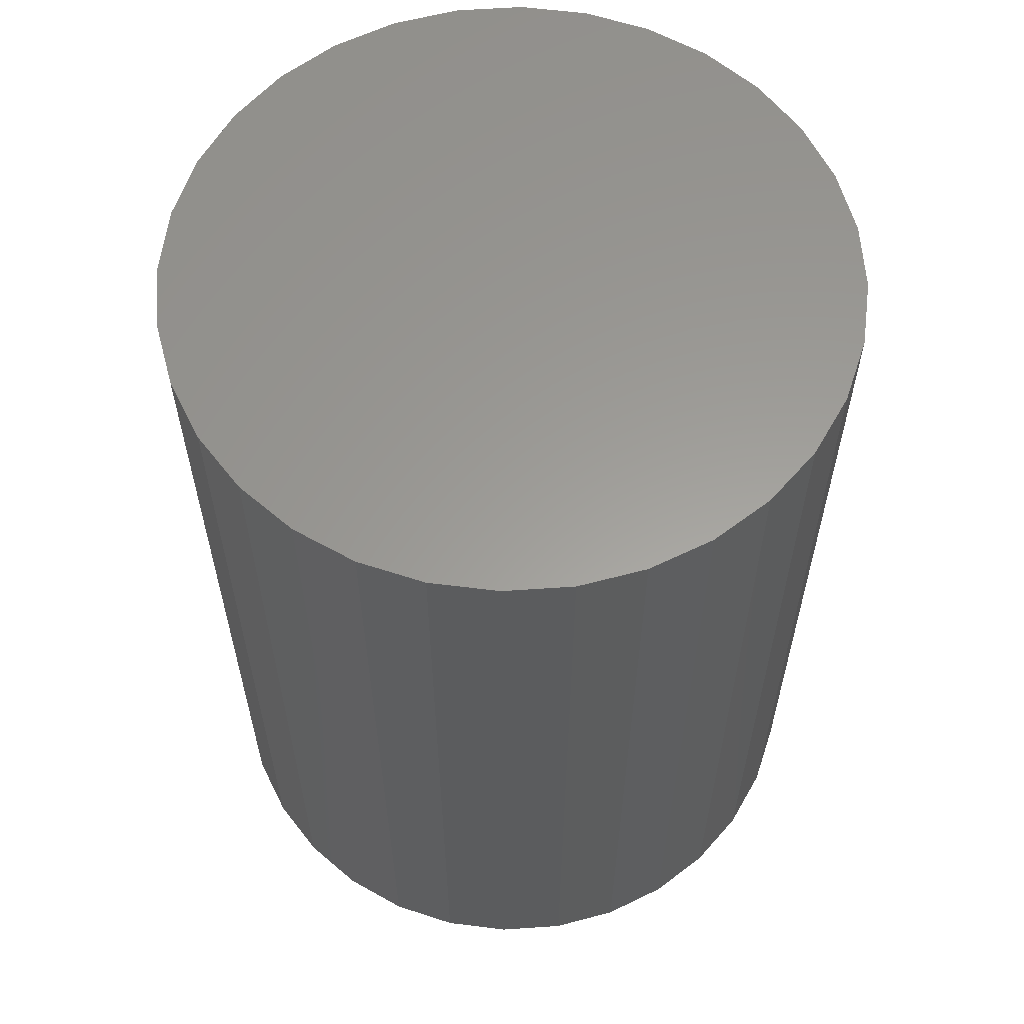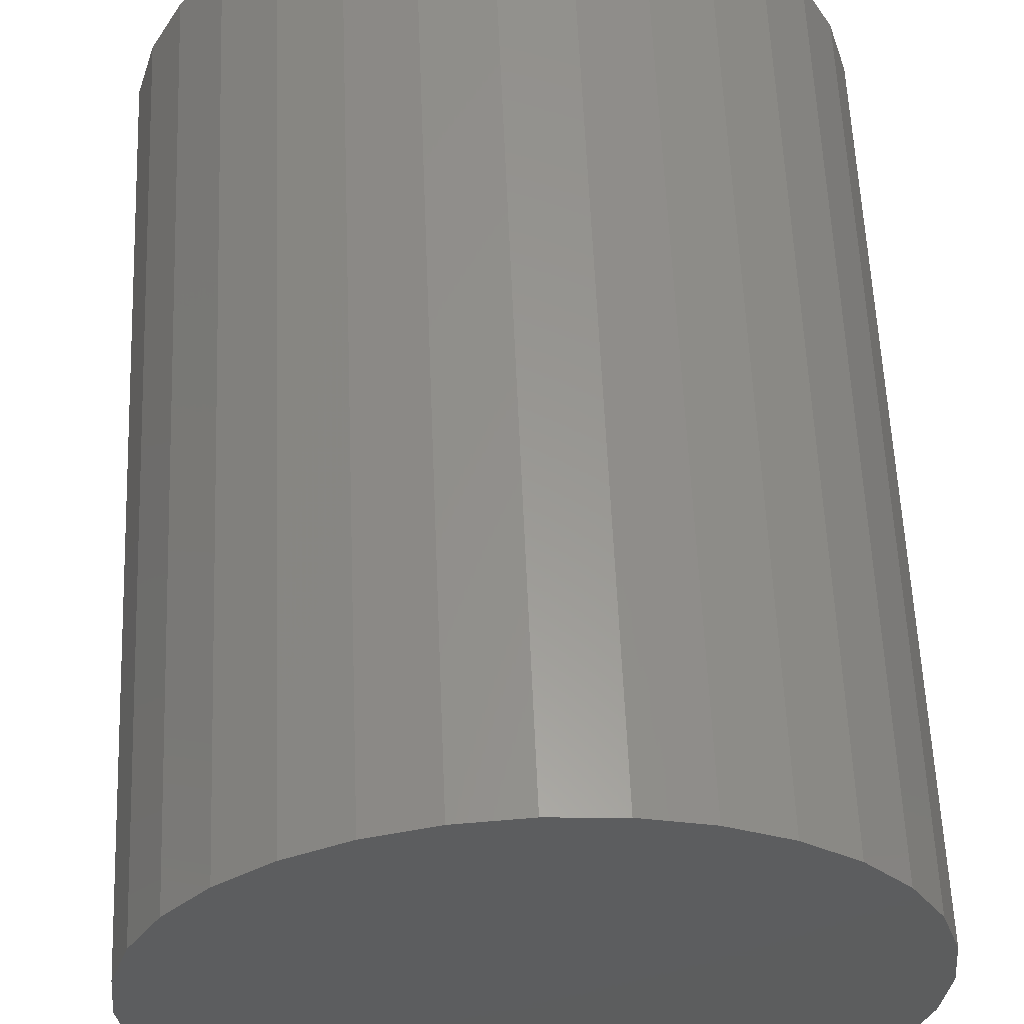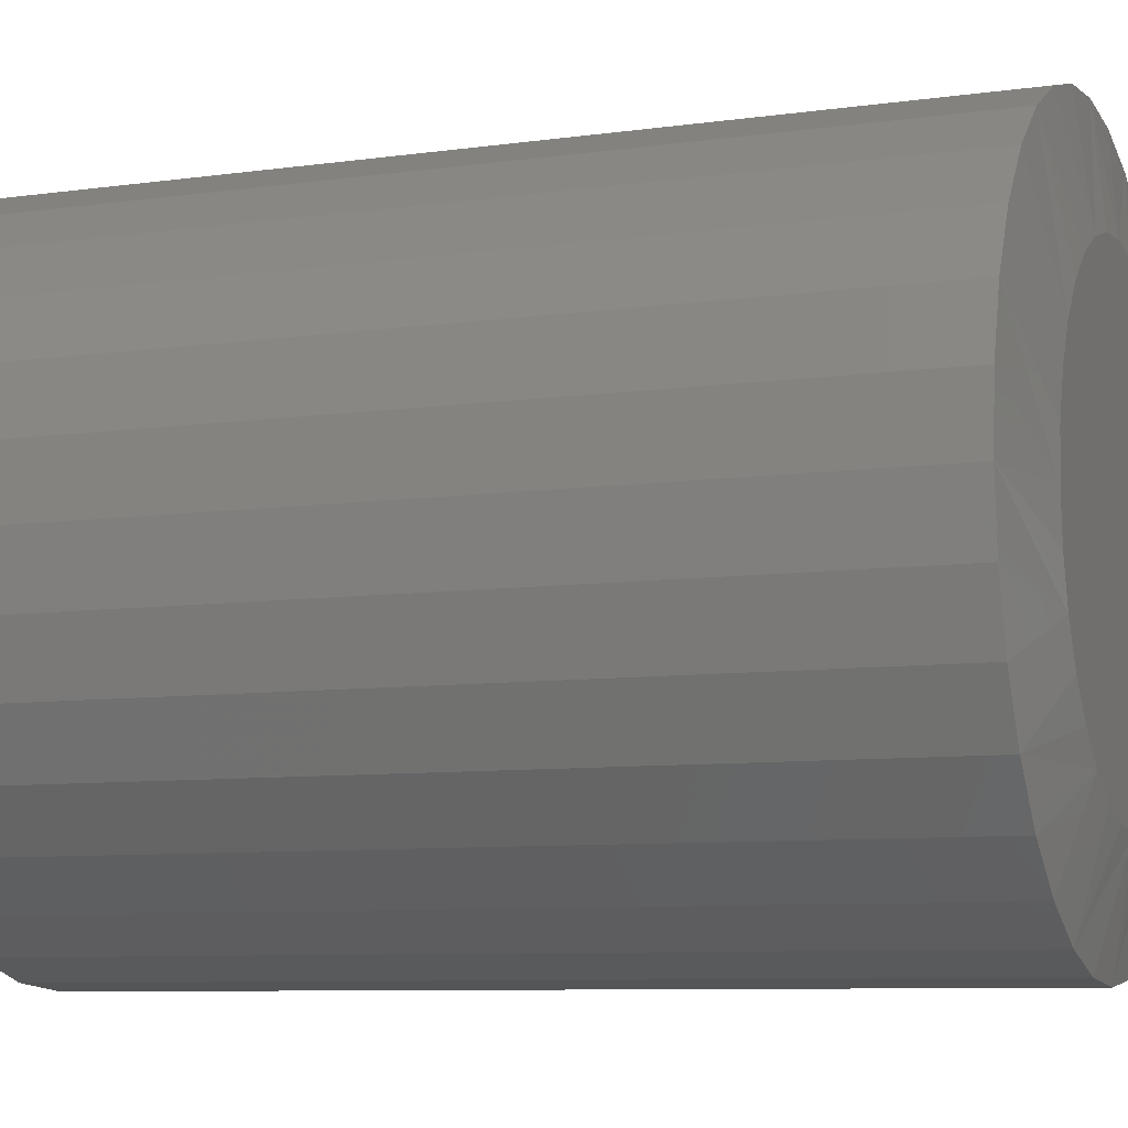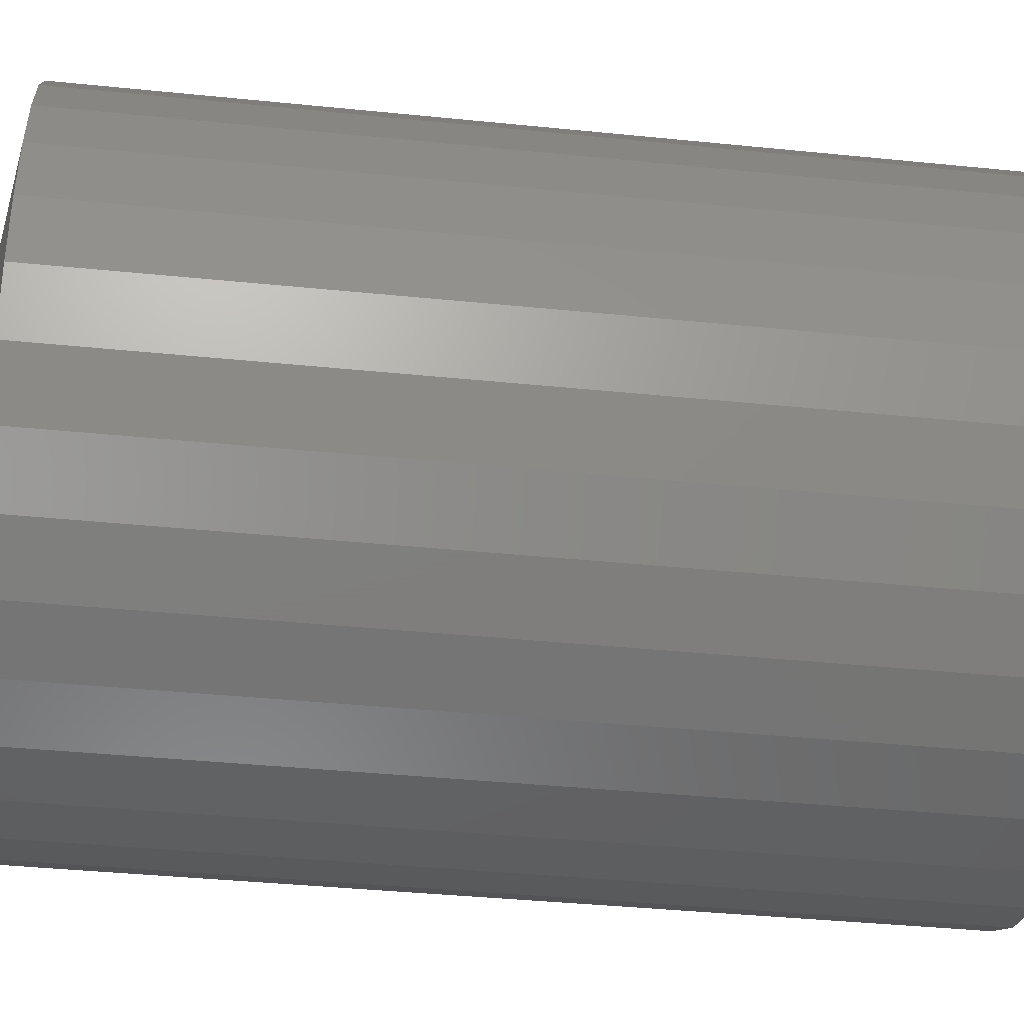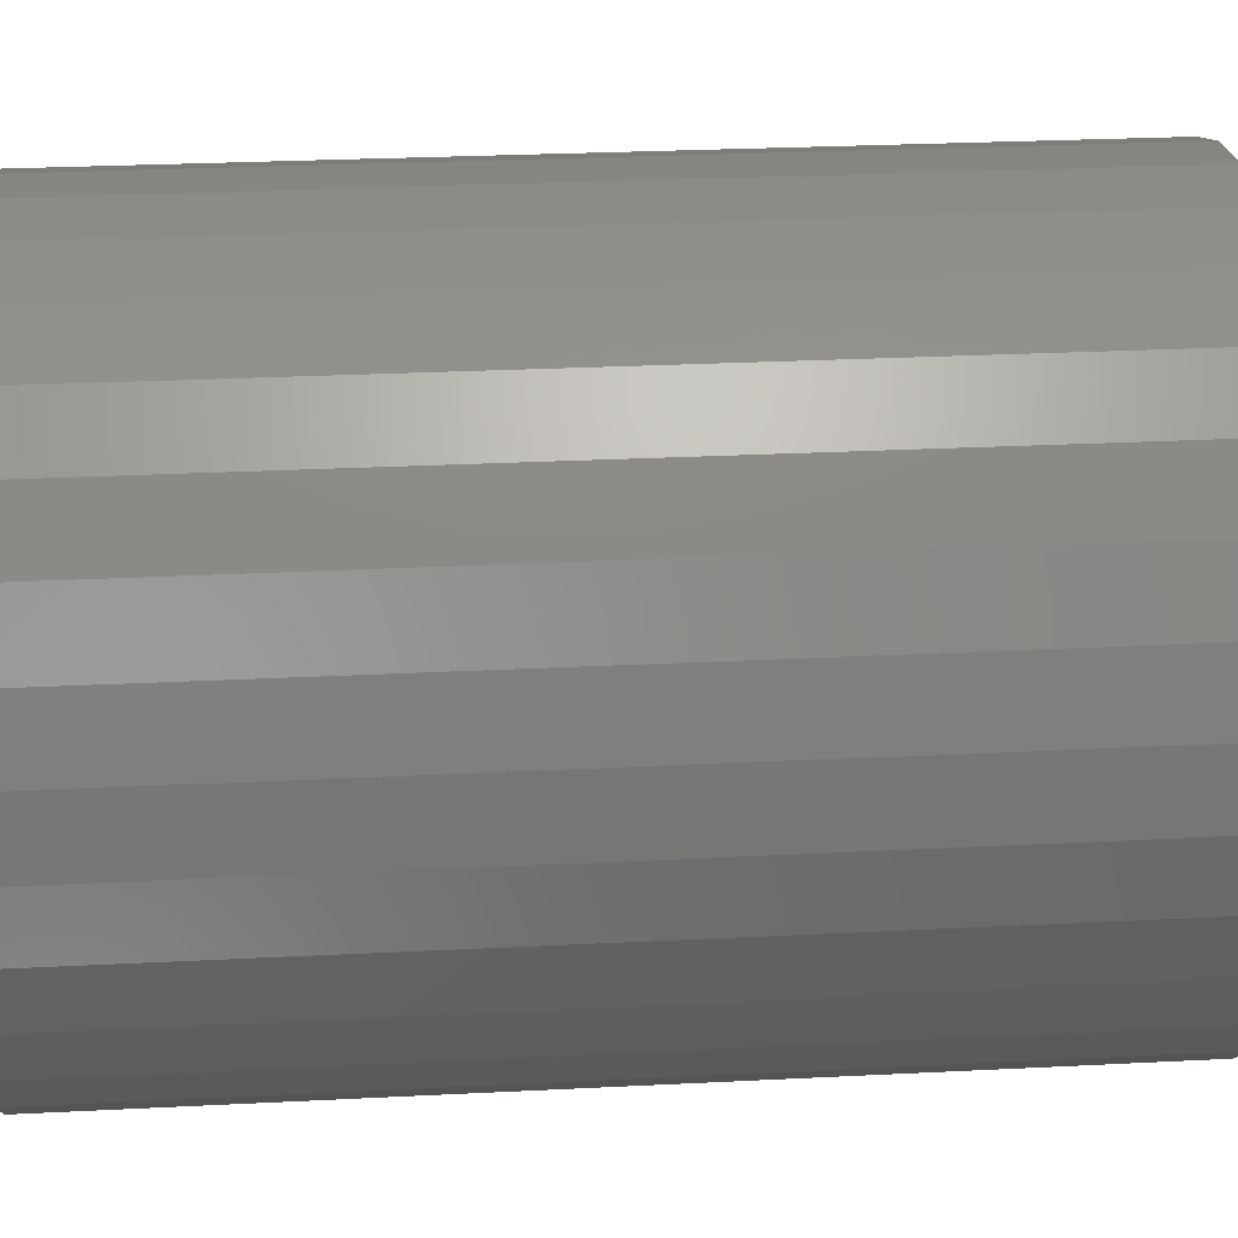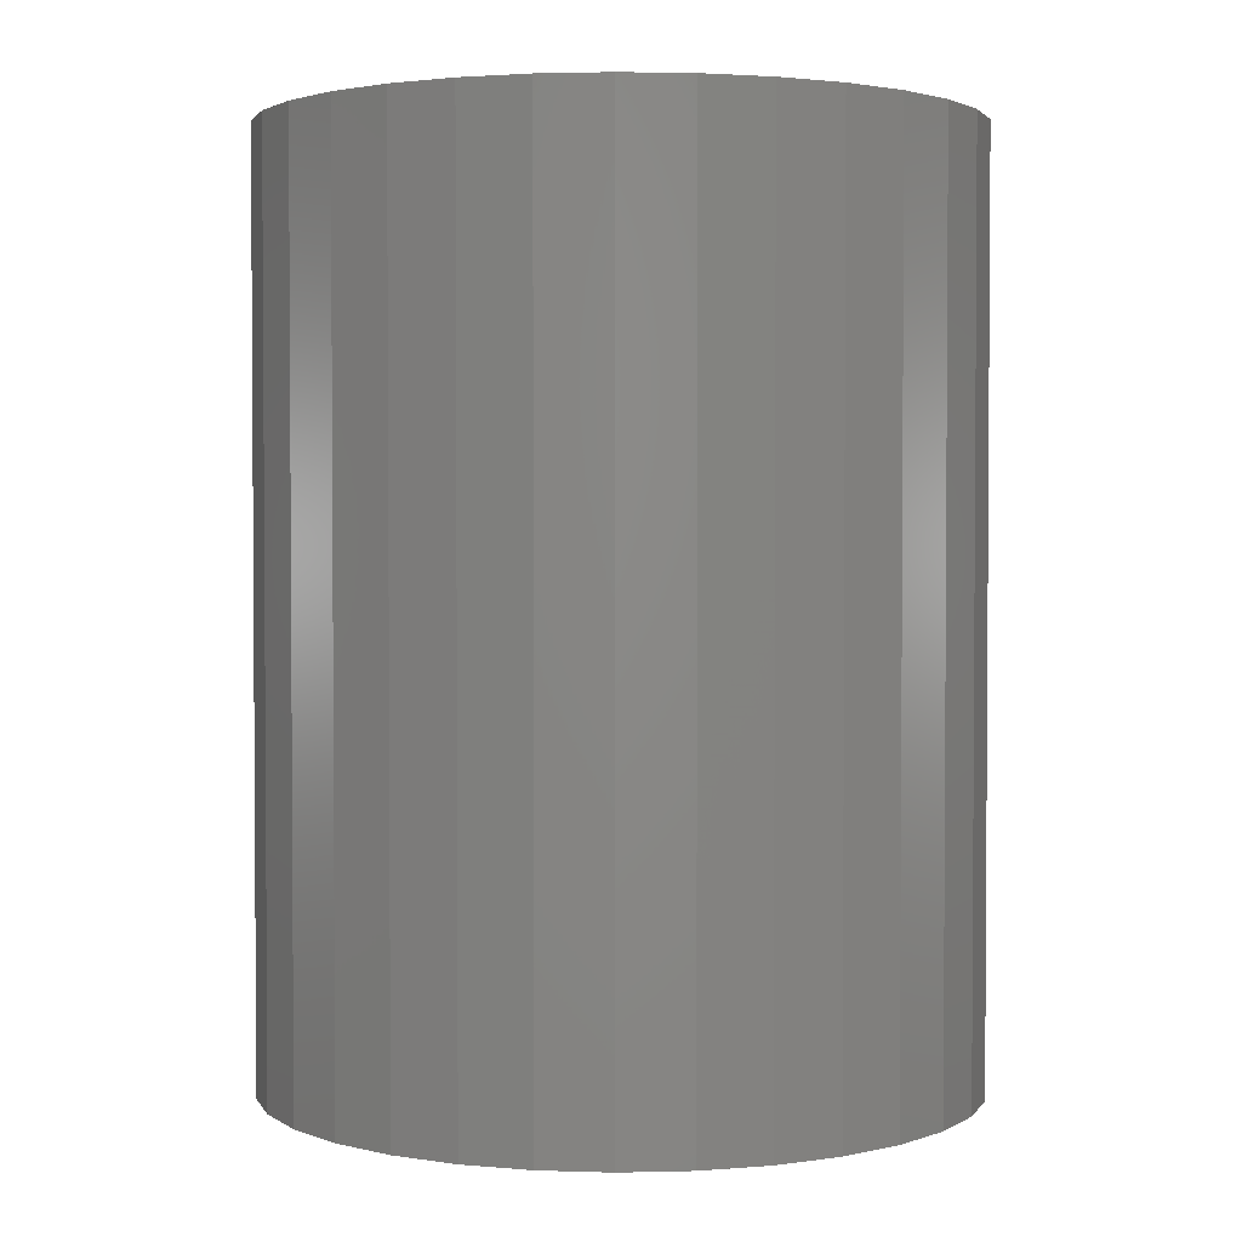
<metadata>
{"format":"stl","ext":"stl","renderer":"f3d","projection":"perspective","resolution":1024,"background":"white","views":[{"elev":60.3,"azim":-144.6,"up":"+Z"},{"elev":59.1,"azim":-2.4,"up":"+Y"},{"elev":-8.2,"azim":111.3,"up":"+Y"},{"elev":-39.3,"azim":-97.2,"up":"+Y"},{"elev":27.4,"azim":85.5,"up":"+Y"},{"elev":2.4,"azim":-179.2,"up":"+Z"}]}
</metadata>
<code>
# stl→obj: 96 verts, 188 faces
v 0.006826 0.1865 0
v 0.04321 0.1829 0
v -0.02956 0.1829 0
v -0.06455 0.1723 0
v 0.0782 0.1723 0
v 0.04321 -0.1829 0
v -0.02956 -0.1829 0
v 0.0782 -0.1723 0
v 0.006826 -0.1865 0
v -0.06455 -0.1723 0
v -0.0968 -0.1551 0
v 0.1104 -0.1551 0
v -0.1251 -0.1319 0
v 0.1387 -0.1319 0
v -0.1483 -0.1036 0
v 0.1619 -0.1036 0
v -0.1655 -0.07138 0
v 0.1791 -0.07138 0
v -0.1761 -0.03639 0
v 0.1898 -0.03639 0
v -0.1797 4.608e-07 0
v 0.1933 4.898e-17 0
v -0.1761 0.03639 0
v 0.1898 0.03639 0
v -0.1655 0.07138 0
v 0.1791 0.07138 0
v -0.1483 0.1036 0
v 0.1619 0.1036 0
v -0.1251 0.1319 0
v 0.1387 0.1319 0
v -0.0968 0.1551 0
v 0.1104 0.1551 0
v 0.2871 -6.864e-17 0.01562
v 0.2871 0 0.75
v 0.2817 -0.05468 0.01562
v 0.2817 -0.05468 0.75
v 0.2658 -0.1073 0.01562
v 0.2658 -0.1073 0.75
v 0.2399 -0.1557 0.01562
v 0.2399 -0.1557 0.75
v 0.205 -0.1982 0.01562
v 0.205 -0.1982 0.75
v 0.1625 -0.233 0.01562
v 0.1625 -0.233 0.75
v 0.1141 -0.2589 0.01562
v 0.1141 -0.2589 0.75
v 0.0615 -0.2749 0.01562
v 0.0615 -0.2749 0.75
v 0.006826 -0.2803 0.01562
v 0.006826 -0.2803 0.75
v -0.04785 -0.2749 0.01562
v -0.04785 -0.2749 0.75
v -0.1004 -0.2589 0.01562
v -0.1004 -0.2589 0.75
v -0.1489 -0.233 0.01562
v -0.1489 -0.233 0.75
v -0.1914 -0.1982 0.01562
v -0.1914 -0.1982 0.75
v -0.2262 -0.1557 0.01562
v -0.2262 -0.1557 0.75
v -0.2521 -0.1073 0.01562
v -0.2521 -0.1073 0.75
v -0.2681 -0.05468 0.01562
v -0.2681 -0.05468 0.75
v -0.2734 3.432e-17 0.01562
v -0.2734 3.432e-17 0.75
v -0.2681 0.05468 0.01562
v -0.2681 0.05468 0.75
v -0.2521 0.1073 0.01562
v -0.2521 0.1073 0.75
v -0.2262 0.1557 0.01562
v -0.2262 0.1557 0.75
v -0.1914 0.1982 0.01562
v -0.1914 0.1982 0.75
v -0.1489 0.233 0.01562
v -0.1489 0.233 0.75
v -0.1004 0.2589 0.01562
v -0.1004 0.2589 0.75
v -0.04785 0.2749 0.01562
v -0.04785 0.2749 0.75
v 0.006826 0.2803 0.01562
v 0.006826 0.2803 0.75
v 0.0615 0.2749 0.01562
v 0.0615 0.2749 0.75
v 0.1141 0.2589 0.01562
v 0.1141 0.2589 0.75
v 0.1625 0.233 0.01562
v 0.1625 0.233 0.75
v 0.205 0.1982 0.01562
v 0.205 0.1982 0.75
v 0.2399 0.1557 0.01562
v 0.2399 0.1557 0.75
v 0.2658 0.1073 0.01562
v 0.2658 0.1073 0.75
v 0.2817 0.05468 0.01562
v 0.2817 0.05468 0.75
f 1 2 3
f 4 3 2
f 5 4 2
f 6 7 8
f 9 7 6
f 7 10 8
f 8 10 11
f 8 11 12
f 12 11 13
f 12 13 14
f 14 13 15
f 14 15 16
f 16 15 17
f 16 17 18
f 18 17 19
f 18 19 20
f 20 19 21
f 20 21 22
f 22 21 23
f 22 23 24
f 24 23 25
f 24 25 26
f 26 25 27
f 26 27 28
f 28 27 29
f 28 29 30
f 30 29 31
f 30 31 32
f 32 31 4
f 32 4 5
f 33 34 35
f 35 34 36
f 35 36 37
f 37 36 38
f 37 38 39
f 39 38 40
f 39 40 41
f 41 40 42
f 41 42 43
f 43 42 44
f 43 44 45
f 45 44 46
f 45 46 47
f 47 46 48
f 47 48 49
f 49 48 50
f 49 50 51
f 51 50 52
f 51 52 53
f 53 52 54
f 53 54 55
f 55 54 56
f 55 56 57
f 57 56 58
f 57 58 59
f 59 58 60
f 59 60 61
f 61 60 62
f 61 62 63
f 63 62 64
f 63 64 65
f 65 64 66
f 65 66 67
f 67 66 68
f 67 68 69
f 69 68 70
f 69 70 71
f 71 70 72
f 71 72 73
f 73 72 74
f 73 74 75
f 75 74 76
f 75 76 77
f 77 76 78
f 77 78 79
f 79 78 80
f 79 80 81
f 81 80 82
f 81 82 83
f 83 82 84
f 83 84 85
f 85 84 86
f 85 86 87
f 87 86 88
f 87 88 89
f 89 88 90
f 89 90 91
f 91 90 92
f 91 92 93
f 93 92 94
f 93 94 95
f 95 94 96
f 95 96 33
f 33 96 34
f 28 87 89
f 26 93 24
f 5 81 83
f 32 87 30
f 87 28 30
f 31 71 73
f 4 77 3
f 77 1 3
f 27 71 29
f 71 31 29
f 81 5 2
f 81 2 1
f 79 81 1
f 1 77 79
f 65 67 25
f 65 25 23
f 65 23 21
f 22 24 93
f 22 93 95
f 22 95 33
f 93 26 91
f 91 26 28
f 91 28 89
f 87 32 85
f 85 32 5
f 85 5 83
f 77 4 75
f 75 4 31
f 75 31 73
f 71 27 69
f 69 27 25
f 69 25 67
f 15 55 57
f 17 61 19
f 10 49 51
f 11 55 13
f 55 15 13
f 12 39 41
f 8 45 6
f 45 9 6
f 16 39 14
f 39 12 14
f 49 10 7
f 49 7 9
f 47 49 9
f 9 45 47
f 33 35 18
f 33 18 20
f 33 20 22
f 21 19 61
f 21 61 63
f 21 63 65
f 61 17 59
f 59 17 15
f 59 15 57
f 55 11 53
f 53 11 10
f 53 10 51
f 45 8 43
f 43 8 12
f 43 12 41
f 39 16 37
f 37 16 18
f 37 18 35
f 80 84 82
f 84 80 86
f 86 80 78
f 86 78 88
f 88 78 76
f 88 76 90
f 90 76 74
f 90 74 92
f 92 74 72
f 92 72 94
f 94 72 70
f 94 70 96
f 96 70 68
f 96 68 34
f 34 68 66
f 34 66 36
f 36 66 64
f 36 64 38
f 38 64 62
f 38 62 40
f 40 62 60
f 40 60 42
f 42 60 58
f 42 58 44
f 44 58 56
f 44 56 46
f 46 56 54
f 46 54 48
f 48 54 52
f 48 52 50

</code>
